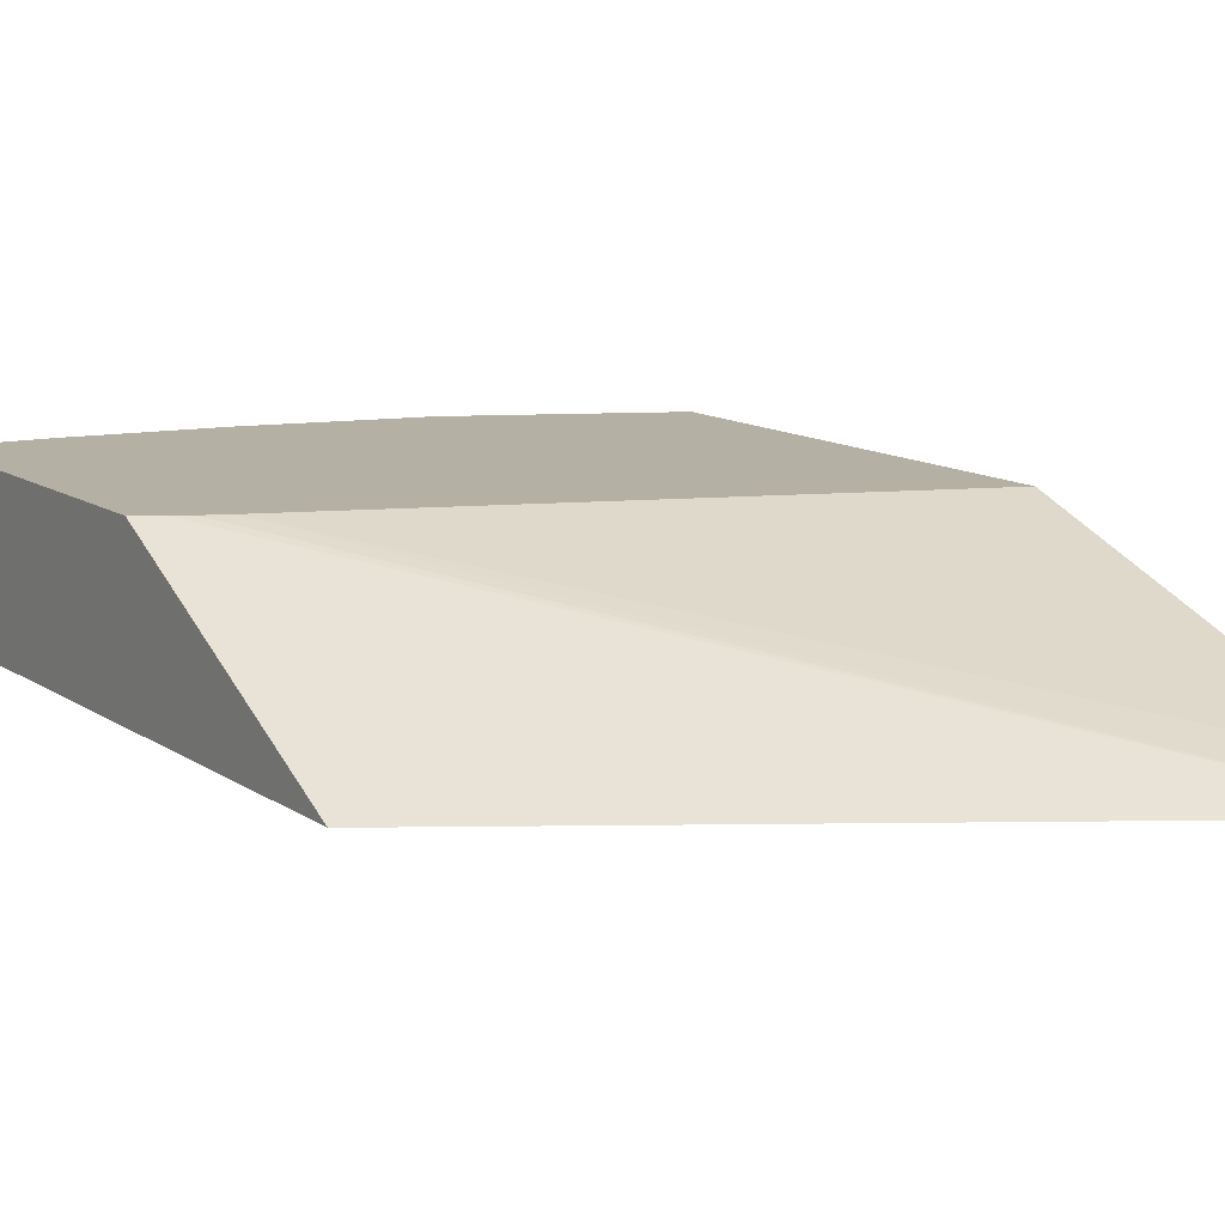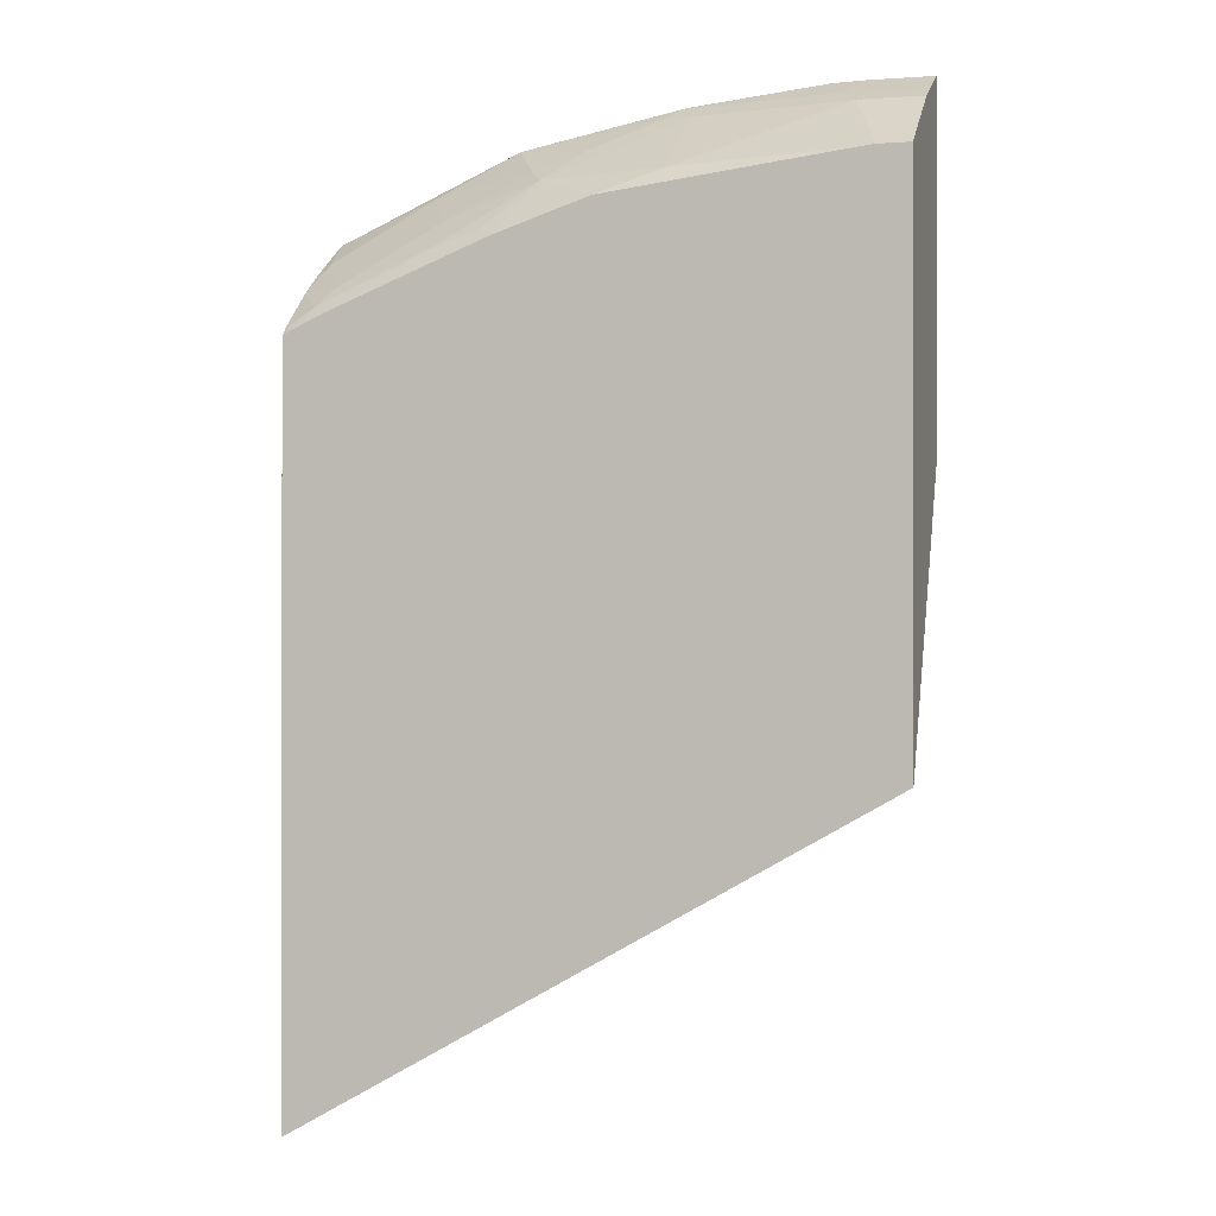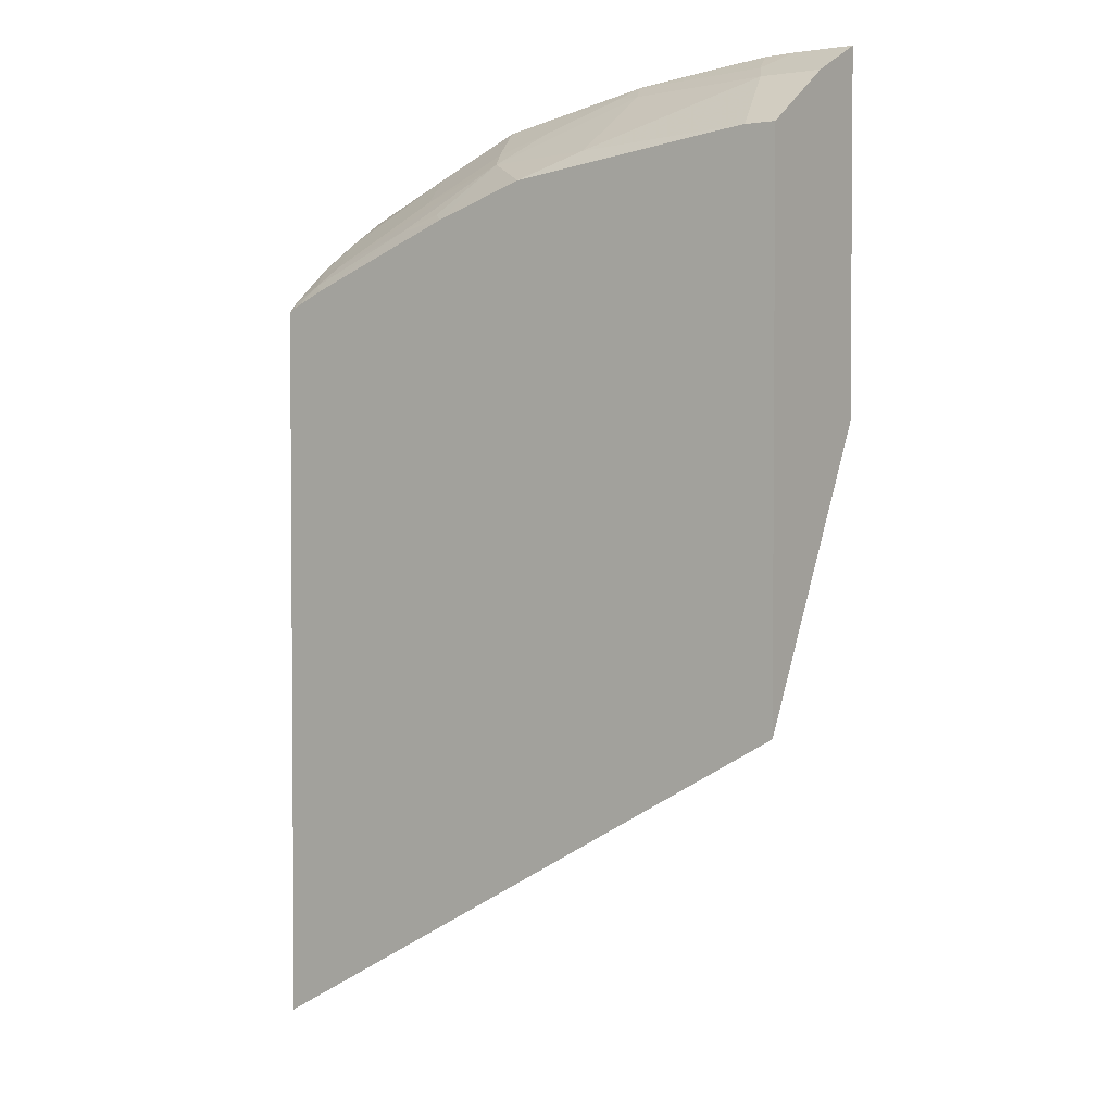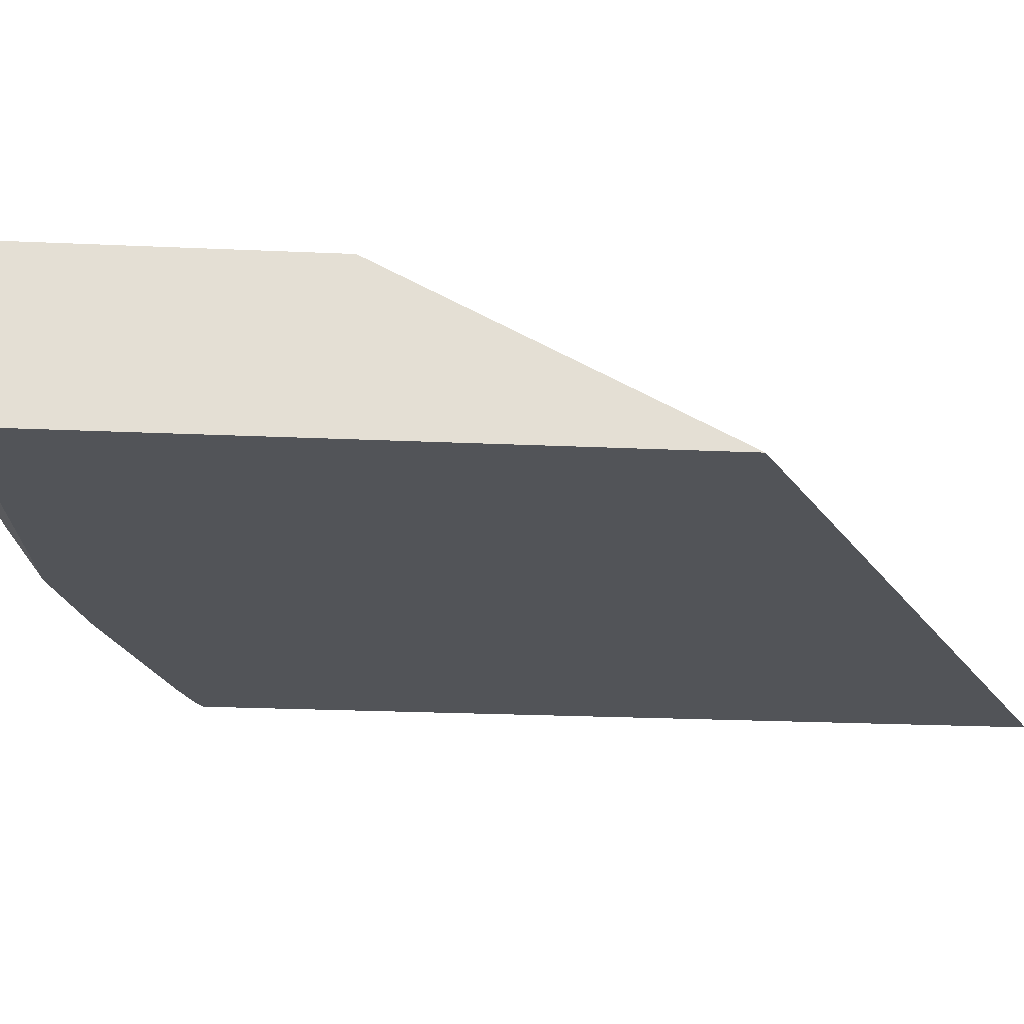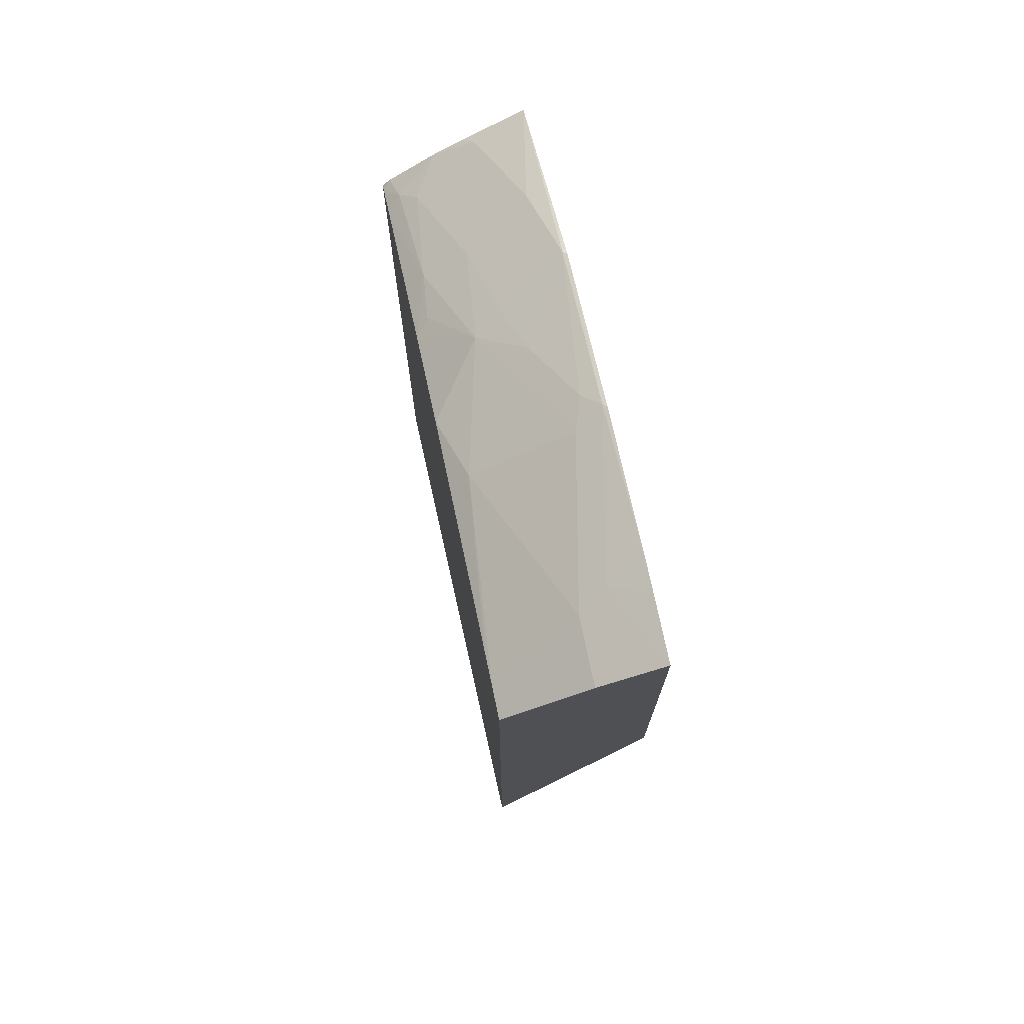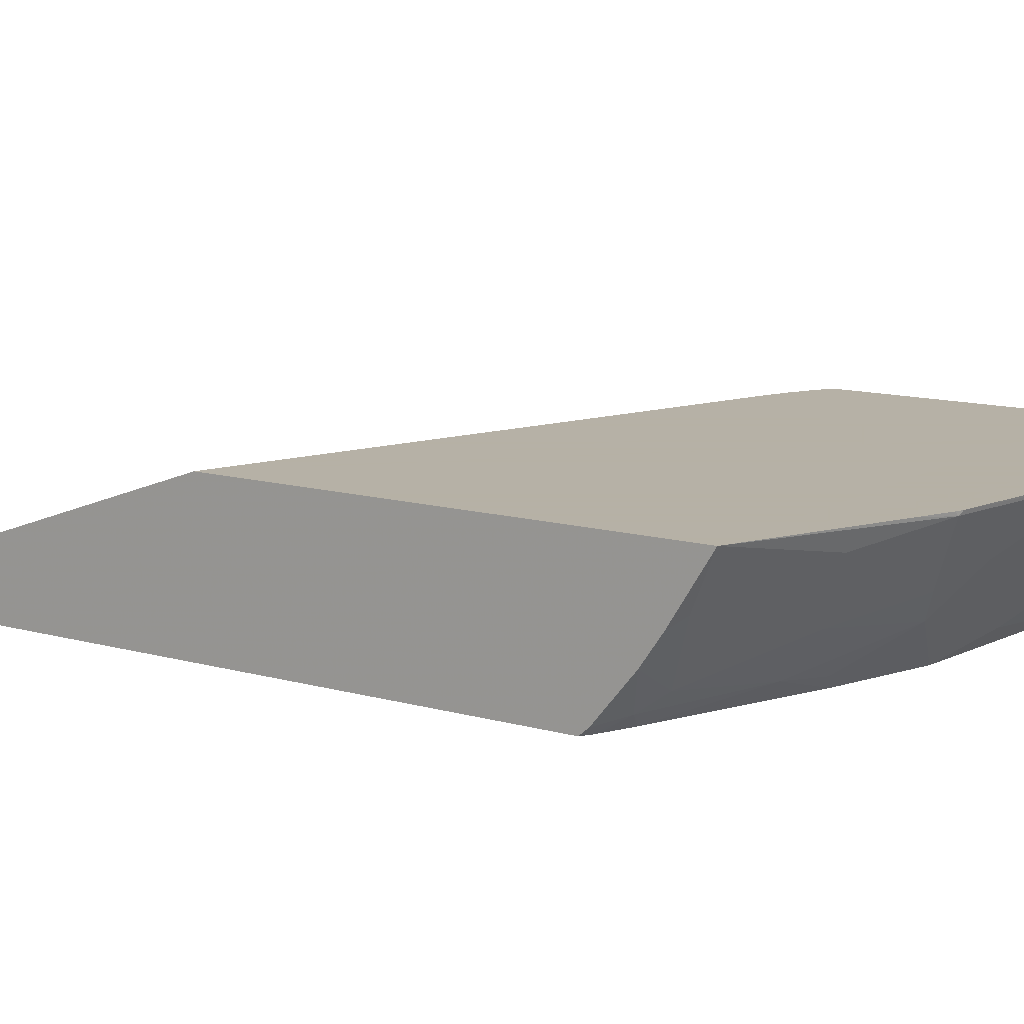
<metadata>
{"format":"obj","ext":"obj","renderer":"f3d","projection":"perspective","resolution":1024,"background":"white","views":[{"elev":11.4,"azim":148.5,"up":"+Y"},{"elev":-0.4,"azim":15.7,"up":"+Z"},{"elev":2.6,"azim":35.7,"up":"+Z"},{"elev":-22.8,"azim":85.5,"up":"+Y"},{"elev":74.0,"azim":78.2,"up":"+Z"},{"elev":12.1,"azim":-56.0,"up":"+Y"}]}
</metadata>
<code>
v -0.0001467 -0.06719 0.8408
v -0.03976 -0.06719 0.8408
v -0.04971 -0.08943 0.8297
v -0.0001467 -0.09275 0.828
v -0.0001467 -0.06719 0.6207
v -0.05965 -0.06719 0.8403
v -0.1491 -0.06955 0.8297
v -0.03976 -0.106 0.8213
v -0.03976 -0.09275 0.828
v -0.0001467 -0.106 0.8213
v -0.01468 -0.06719 0.6122
v -0.0001467 -0.1523 0.4504
v -0.1467 -0.06719 0.8308
v -0.159 -0.07949 0.8222
v -0.1391 -0.08611 0.8213
v -0.246 -0.06719 0.8109
v -0.2484 -0.06955 0.8097
v -0.1391 -0.1457 0.7816
v -0.01988 -0.1573 0.7858
v -0.0001467 -0.1573 0.7858
v -0.02509 -0.06719 0.607
v -0.3641 -0.1573 0.2334
v -0.0001467 -0.1573 0.4406
v -0.1987 -0.09937 0.8023
v -0.1789 -0.106 0.8015
v -0.2508 -0.06719 0.8092
v -0.2981 -0.07949 0.7825
v -0.2285 -0.1093 0.7899
v -0.2706 -0.06719 0.8004
v -0.3641 -0.06719 0.7587
v -0.2186 -0.1258 0.7816
v -0.1789 -0.1573 0.7659
v -0.03805 -0.1573 0.7837
v -0.03976 -0.06719 0.6009
v -0.3641 -0.1441 0.2693
v -0.3641 -0.1573 0.6932
v -0.2782 -0.1192 0.7625
v -0.3577 -0.09937 0.7427
v -0.3378 -0.1391 0.7228
v -0.3641 -0.1058 0.7347
v -0.3641 -0.06719 0.4859
v -0.2782 -0.1457 0.7418
v -0.2484 -0.149 0.7502
v -0.2385 -0.1573 0.746
v -0.3577 -0.06719 0.488
v -0.3594 -0.1573 0.6964
v -0.3641 -0.1526 0.6987
v -0.3641 -0.1237 0.7223
v -0.3477 -0.149 0.7104
v -0.3378 -0.1573 0.7063
v -0.356 -0.1573 0.698
f 24 28 31
f 22 35 34
f 22 36 47
f 22 47 48
f 22 30 41
f 22 40 30
f 22 41 35
f 21 22 34
f 22 48 40
f 19 23 20
f 19 33 32
f 19 36 22
f 19 46 36
f 19 51 46
f 19 50 51
f 19 44 50
f 19 32 44
f 18 25 31
f 18 33 19
f 18 32 33
f 24 31 25
f 19 22 23
f 27 37 28
f 42 50 44
f 27 38 39
f 49 51 50
f 47 49 48
f 46 49 47
f 46 51 49
f 42 44 43
f 42 49 50
f 39 49 42
f 39 48 49
f 38 48 39
f 38 40 48
f 36 46 47
f 35 41 45
f 34 35 45
f 31 44 32
f 31 43 44
f 31 42 43
f 31 39 42
f 31 37 39
f 30 40 38
f 28 37 31
f 27 39 37
f 27 30 38
f 17 30 27
f 18 31 32
f 17 26 29
f 3 6 7
f 2 6 3
f 1 6 2
f 1 13 6
f 1 16 13
f 1 26 16
f 1 29 26
f 1 30 29
f 1 41 30
f 1 45 41
f 1 34 45
f 1 21 34
f 1 11 21
f 1 5 11
f 1 12 5
f 1 23 12
f 1 20 23
f 1 4 10
f 1 3 4
f 1 2 3
f 17 29 30
f 3 7 15
f 3 15 8
f 1 10 20
f 3 9 4
f 17 28 24
f 3 8 9
f 17 27 28
f 15 25 18
f 14 25 15
f 14 24 25
f 14 17 24
f 12 23 22
f 11 22 21
f 11 12 22
f 8 20 10
f 16 26 17
f 8 18 19
f 8 19 20
f 6 13 7
f 4 9 8
f 7 14 15
f 5 12 11
f 7 16 17
f 7 17 14
f 8 15 18
f 7 13 16
f 4 8 10

</code>
